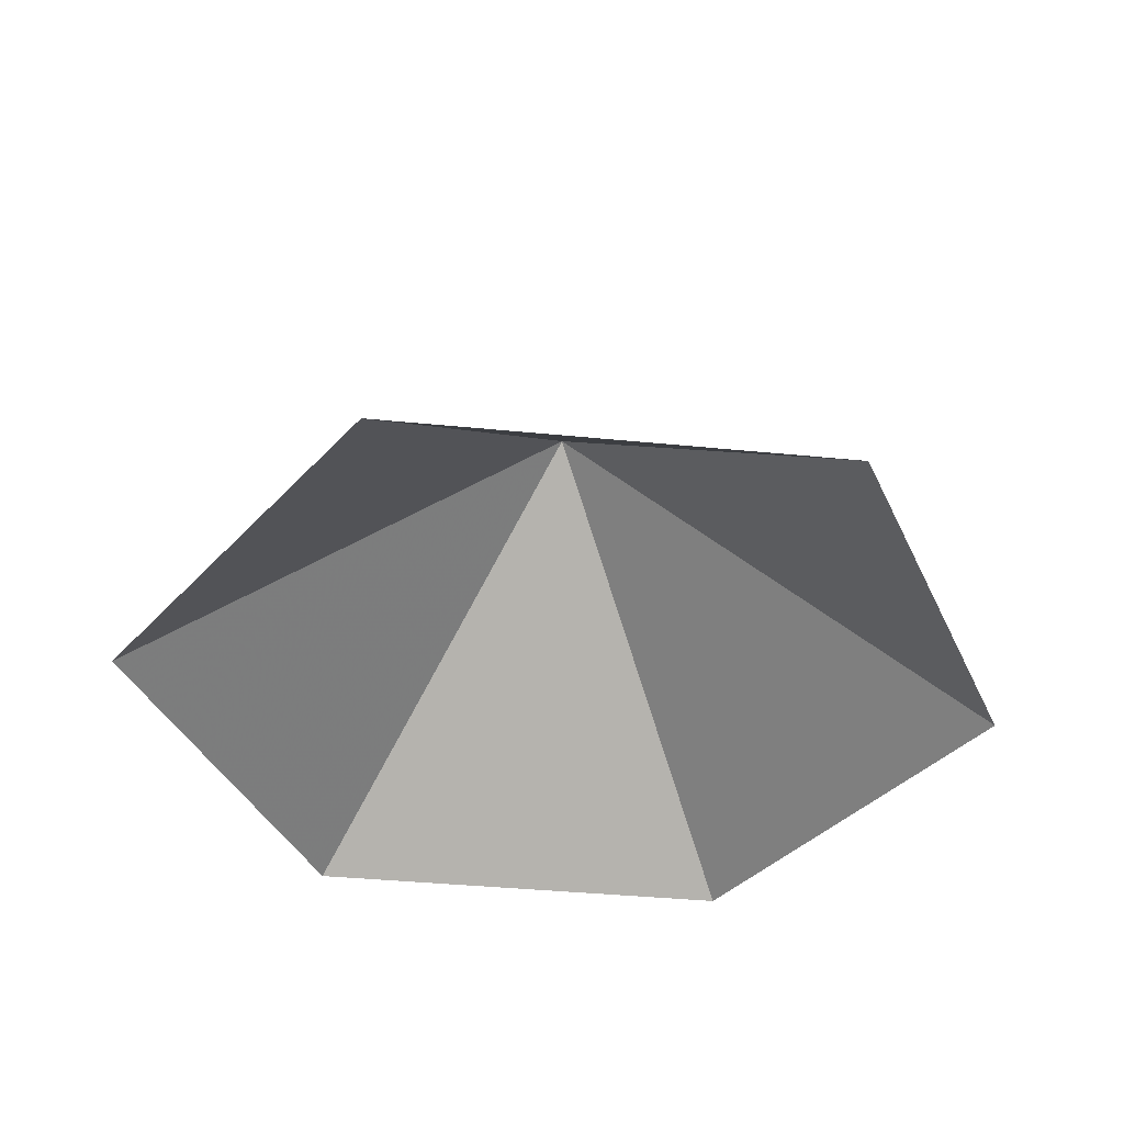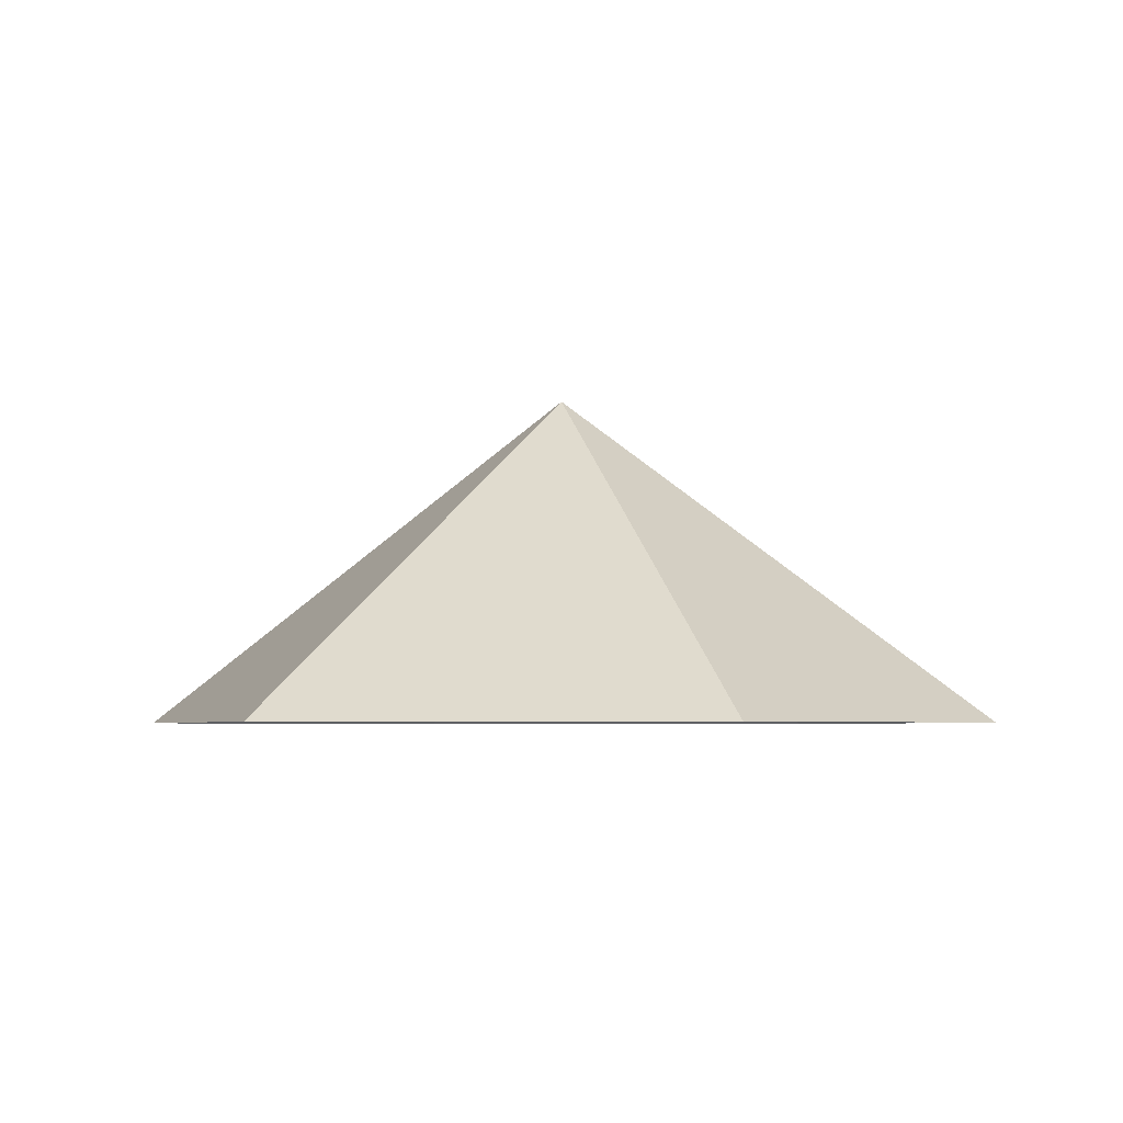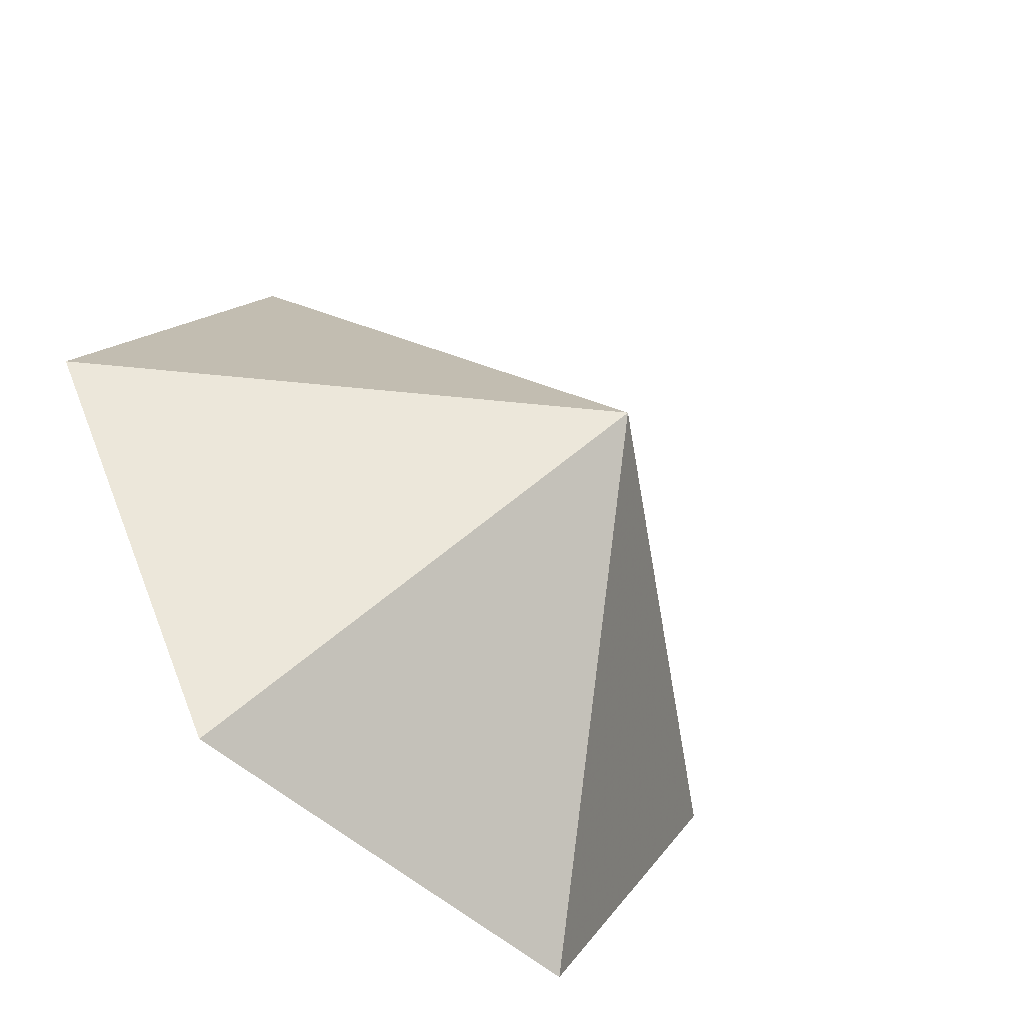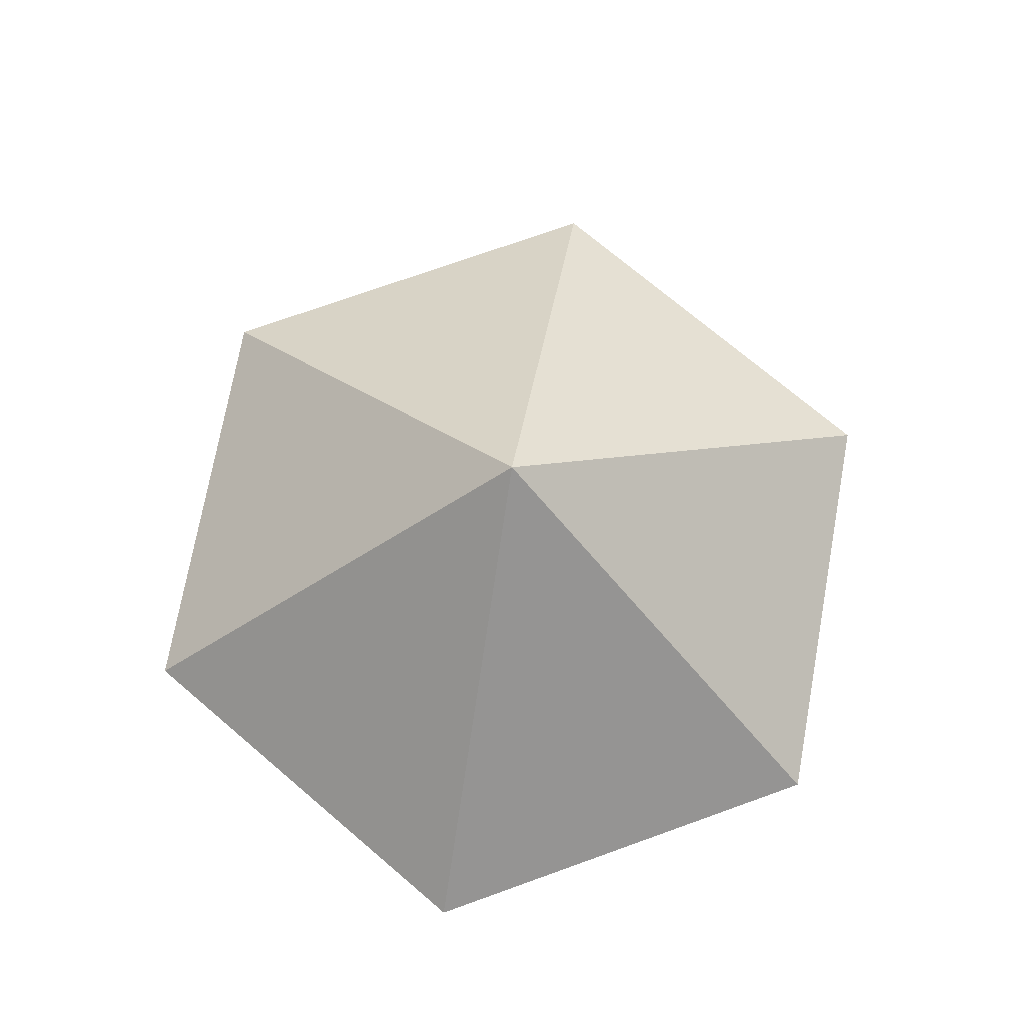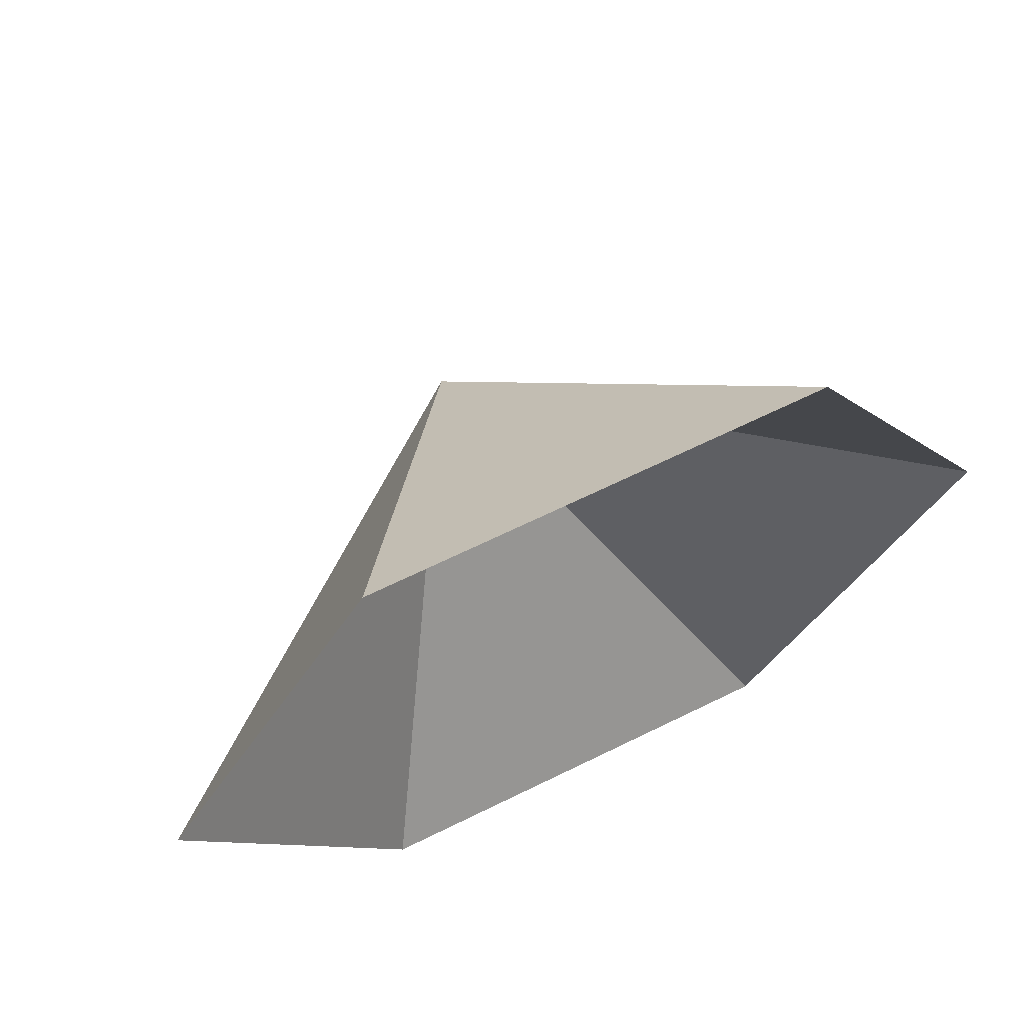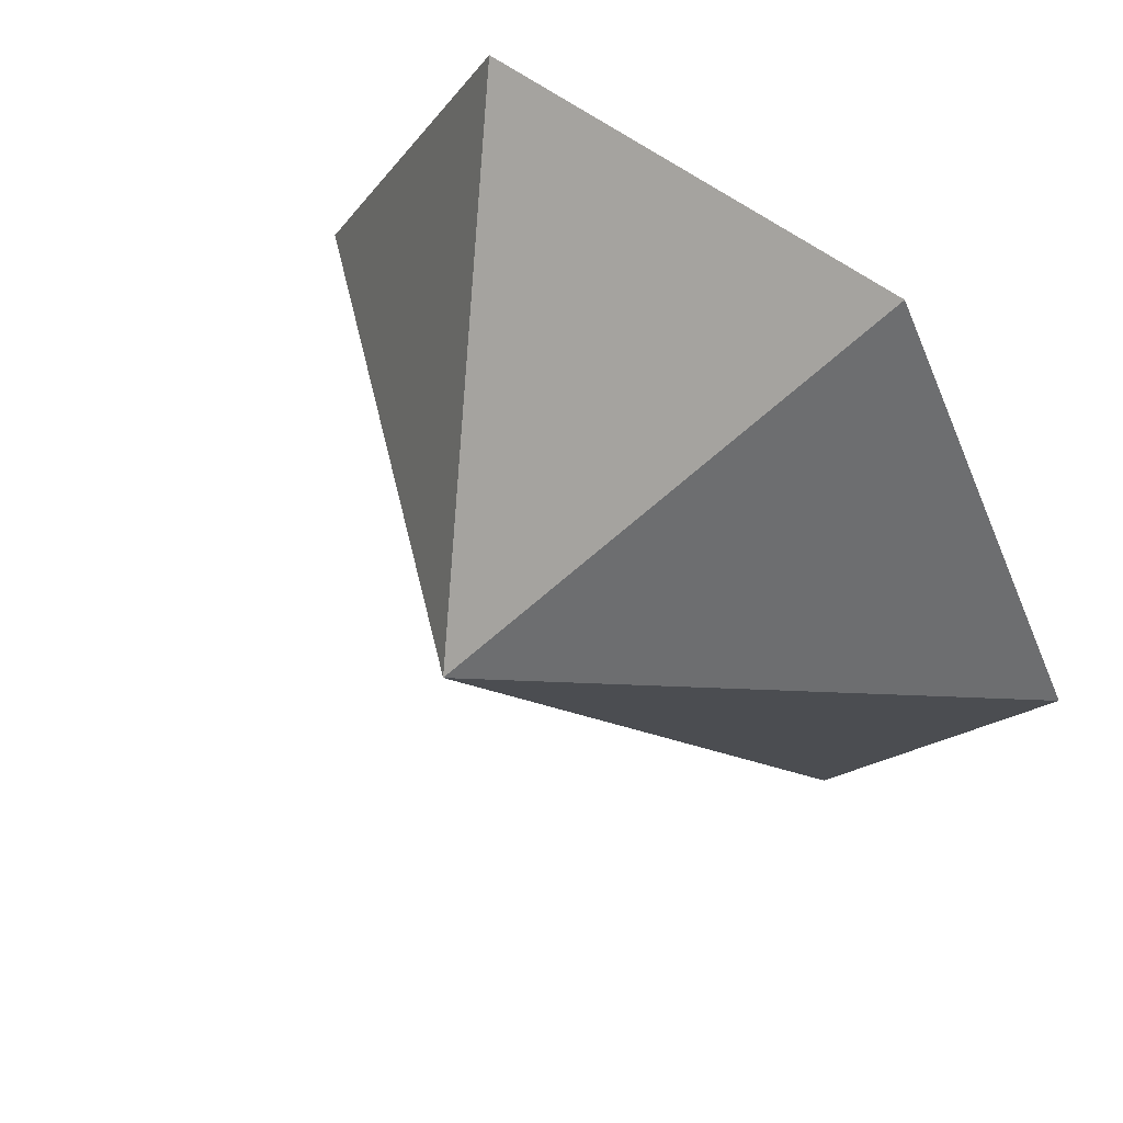
<metadata>
{"format":"obj","ext":"obj","renderer":"f3d","projection":"perspective","resolution":1024,"background":"white","views":[{"elev":-38.5,"azim":-7.2,"up":"+Z"},{"elev":-4.3,"azim":-50.5,"up":"+Z"},{"elev":-54.1,"azim":-43.4,"up":"+Y"},{"elev":73.5,"azim":-19.7,"up":"+Z"},{"elev":66.0,"azim":153.7,"up":"+Y"},{"elev":54.7,"azim":39.7,"up":"+Y"}]}
</metadata>
<code>
v 0 0 0
v 3.319 0 0
v 4.978 2.874 0
v 3.319 5.749 0
v 0 5.749 0
v -1.659 2.874 0
v 1.659 2.874 2.517
f 1 2 7
f 2 3 7
f 3 4 7
f 4 5 7
f 5 6 7
f 6 1 7

</code>
